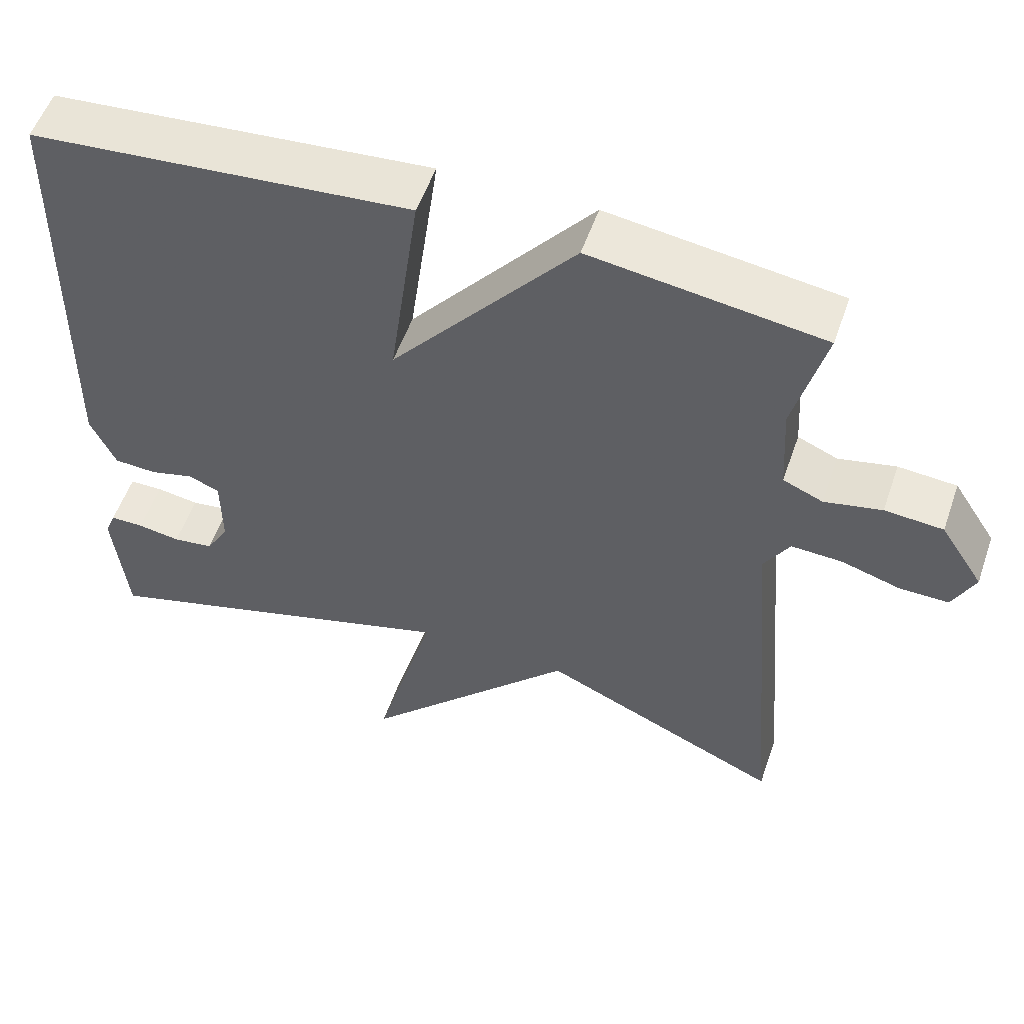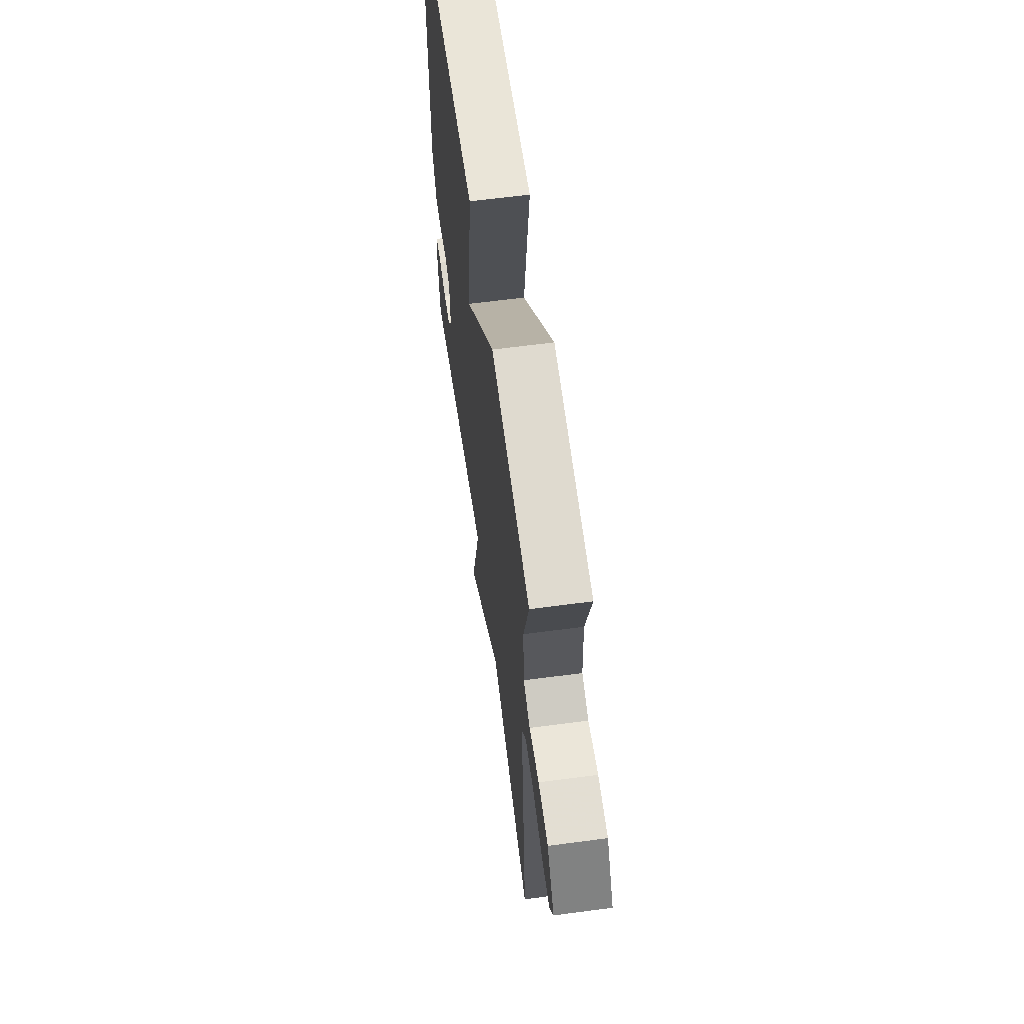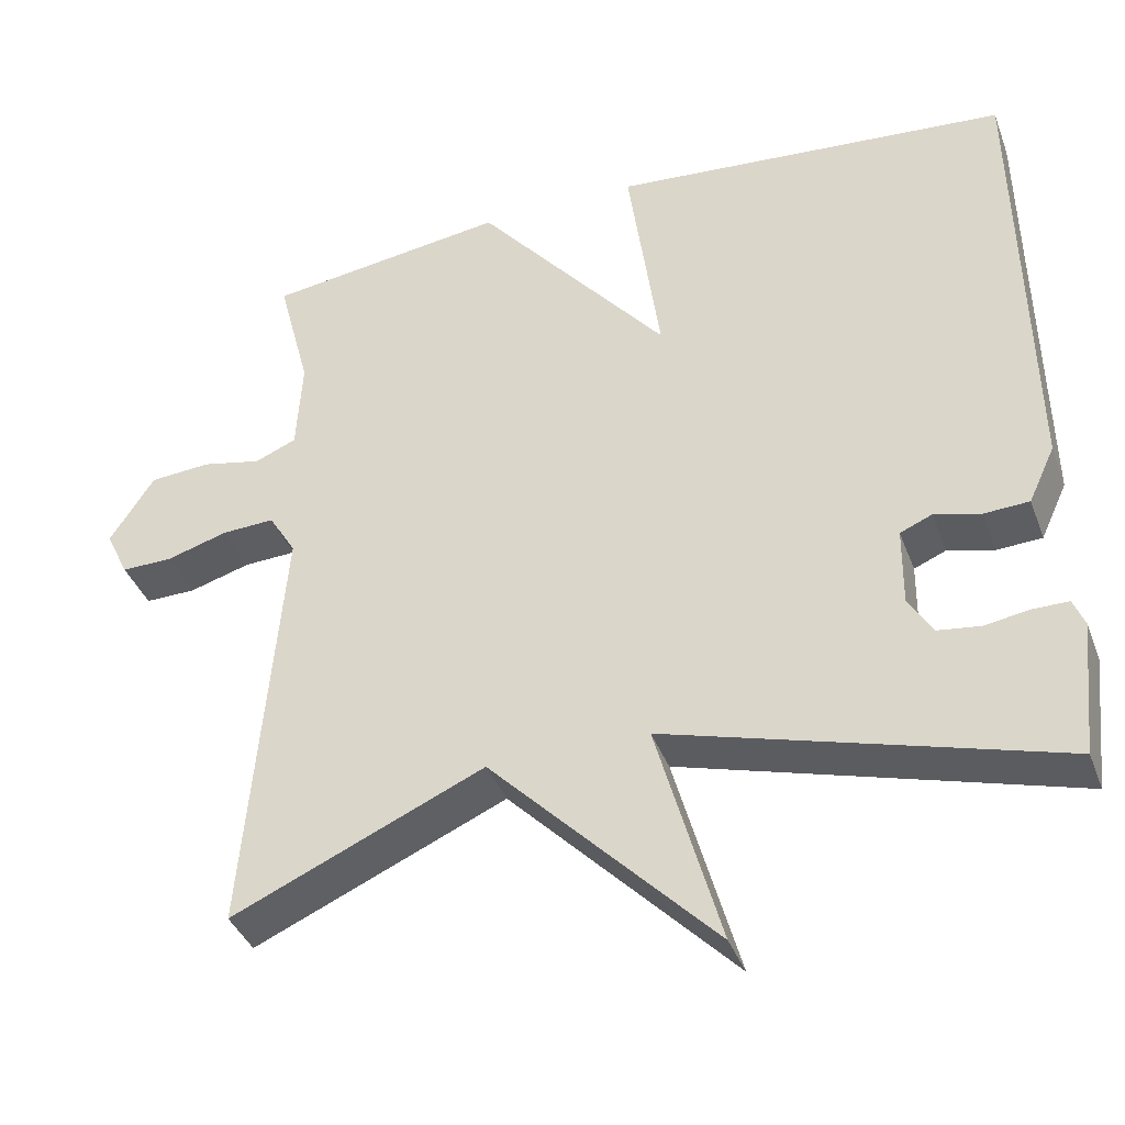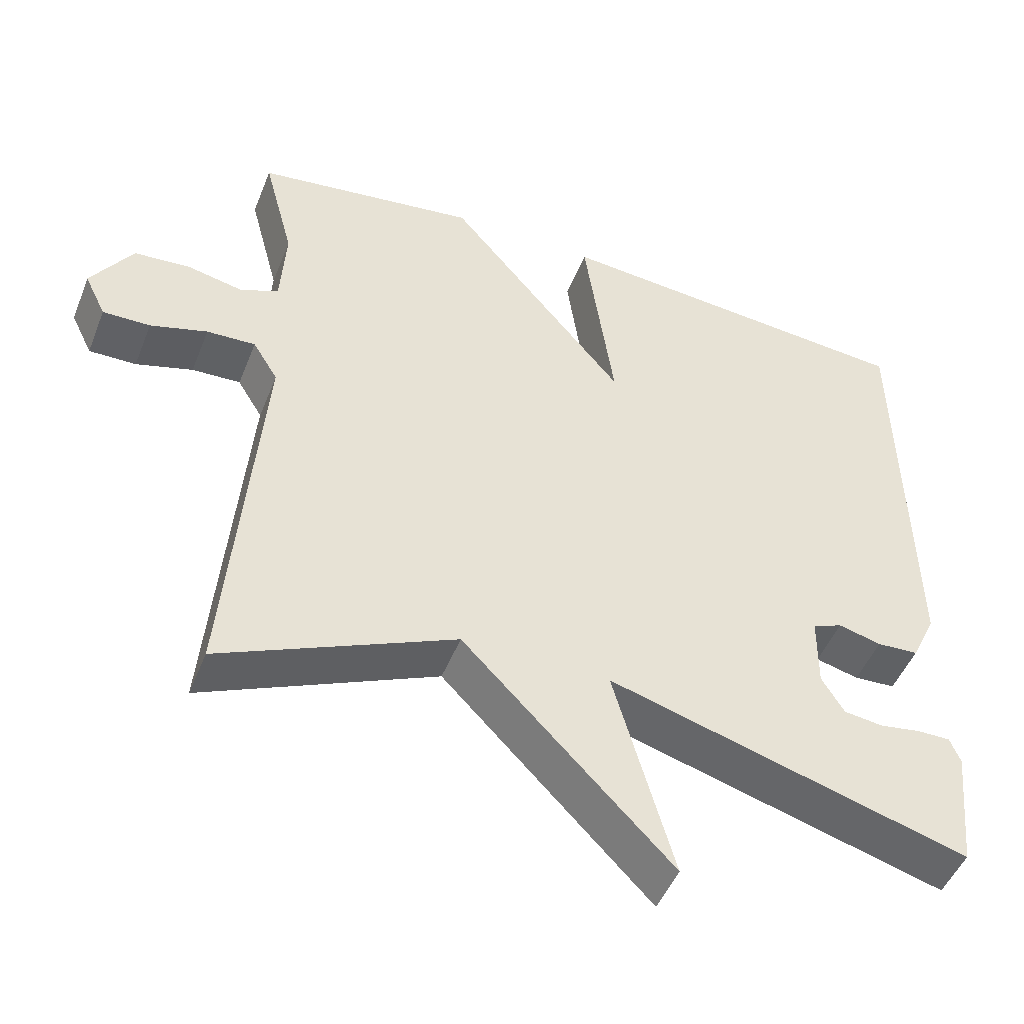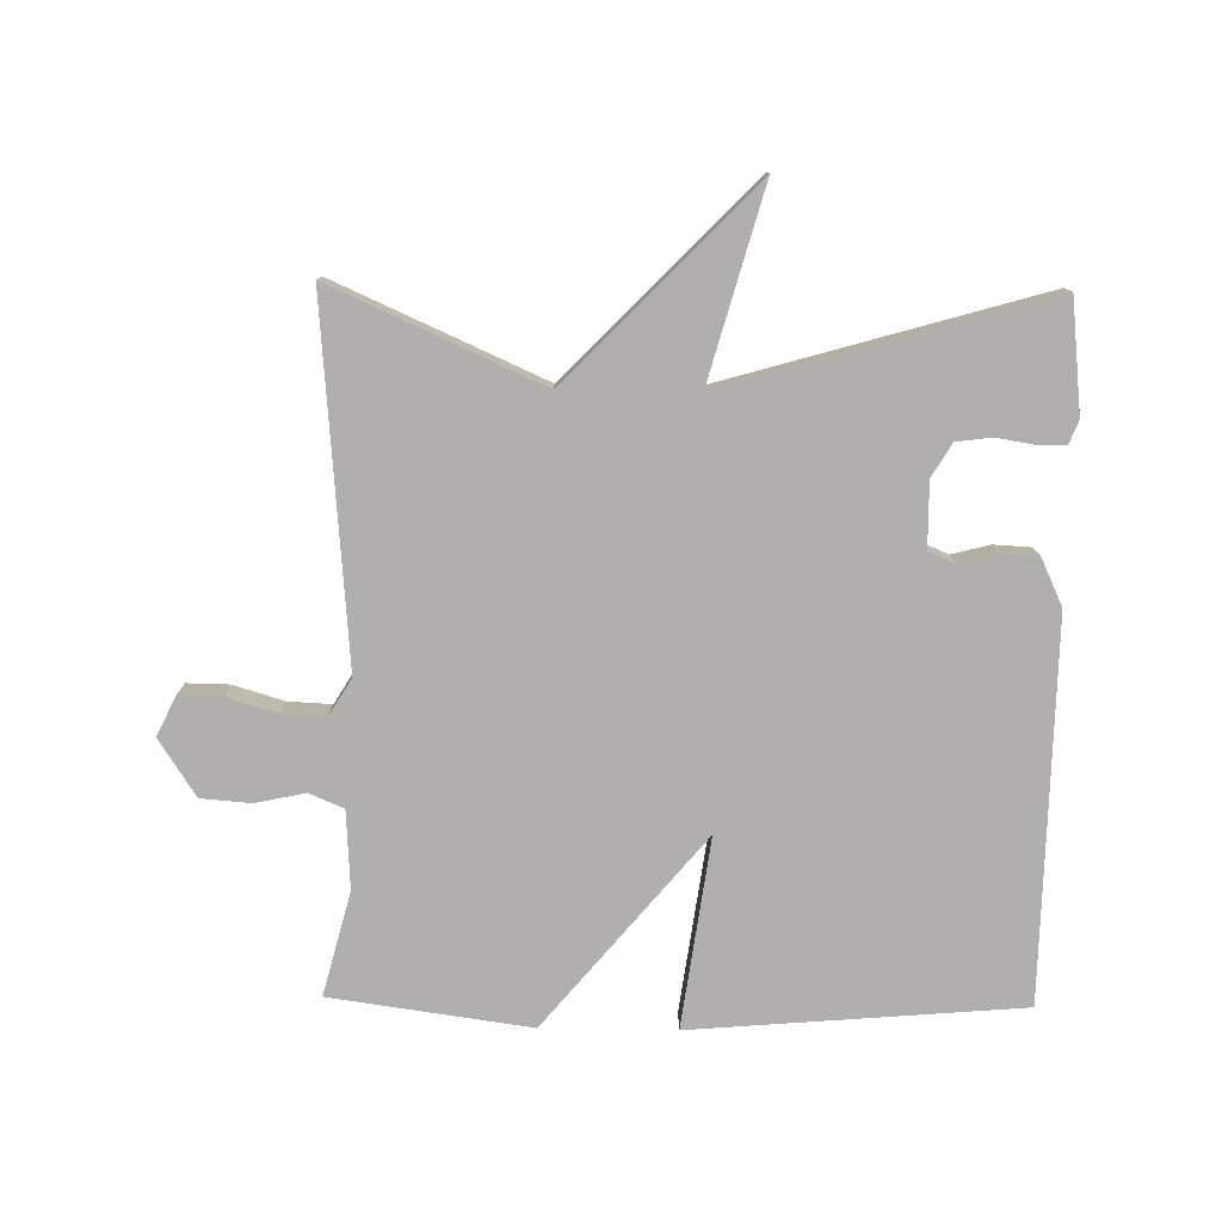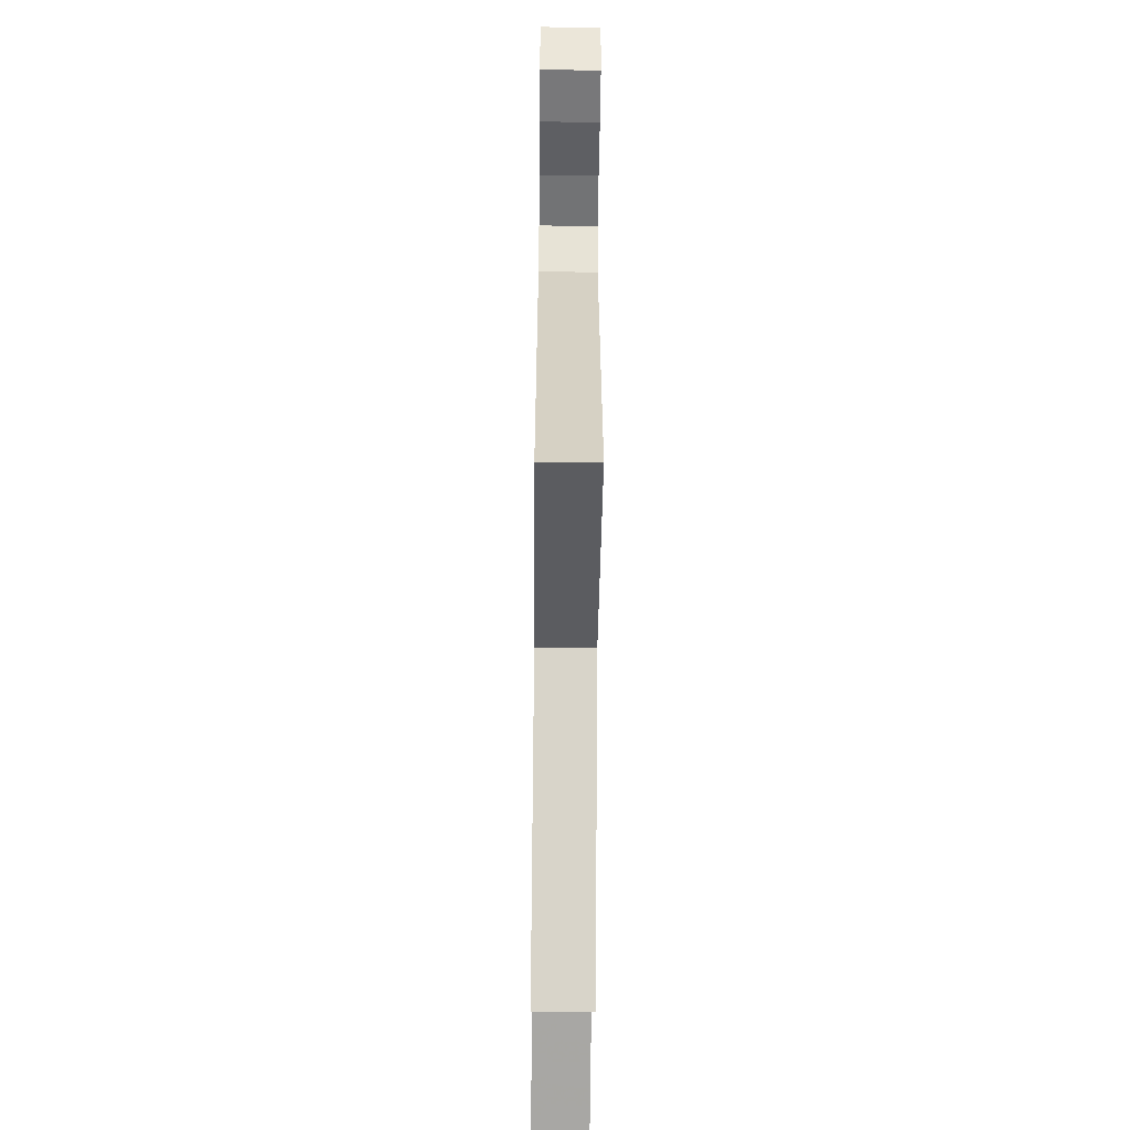
<metadata>
{"format":"obj","ext":"obj","renderer":"f3d","projection":"perspective","resolution":1024,"background":"white","views":[{"elev":54.3,"azim":19.0,"up":"+Z"},{"elev":63.1,"azim":82.3,"up":"+Z"},{"elev":-38.8,"azim":-160.6,"up":"+Z"},{"elev":-48.4,"azim":158.8,"up":"+Z"},{"elev":-78.1,"azim":179.1,"up":"+Y"},{"elev":-58.4,"azim":89.4,"up":"+Z"}]}
</metadata>
<code>
v 0.5 0.07 0.5
v 0.459 0.07 0.343
v 0.466 0.07 0.225
v 0.518 0.07 0.203
v 0.593 0.07 0.219
v 0.669 0.07 0.213
v 0.725 0.07 0.127
v 0.696 0.07 0.067
v 0.632 0.07 0.068
v 0.555 0.07 0.091
v 0.489 0.07 0.094
v 0.455 0.07 0.038
v 0.5 0.07 -0.5
v 0.185 0.07 -0.36
v -0.095 0.07 -0.647
v -0.015 0.07 -0.36
v -0.5 0.07 -0.5
v -0.518 0.07 -0.331
v -0.504 0.07 -0.296
v -0.46 0.07 -0.296
v -0.404 0.07 -0.305
v -0.351 0.07 -0.298
v -0.321 0.07 -0.248
v -0.322 0.07 -0.149
v -0.362 0.07 -0.132
v -0.42 0.07 -0.147
v -0.476 0.07 -0.144
v -0.509 0.07 -0.073
v -0.5 0.07 0.5
v -0.002 0.07 0.542
v -0.042 0.07 0.254
v 0.198 0.07 0.542
v 0.5 0 0.5
v 0.459 0 0.343
v 0.466 0 0.225
v 0.518 0 0.203
v 0.593 0 0.219
v 0.669 0 0.213
v 0.725 0 0.127
v 0.696 0 0.067
v 0.632 0 0.068
v 0.555 0 0.091
v 0.489 0 0.094
v 0.455 0 0.038
v 0.5 0 -0.5
v 0.185 0 -0.36
v -0.095 0 -0.647
v -0.015 0 -0.36
v -0.5 0 -0.5
v -0.518 0 -0.331
v -0.504 0 -0.296
v -0.46 0 -0.296
v -0.404 0 -0.305
v -0.351 0 -0.298
v -0.321 0 -0.248
v -0.322 0 -0.149
v -0.362 0 -0.132
v -0.42 0 -0.147
v -0.476 0 -0.144
v -0.509 0 -0.073
v -0.5 0 0.5
v -0.002 0 0.542
v -0.042 0 0.254
v 0.198 0 0.542
f 31 32 1 2
f 29 30 31
f 28 29 31
f 27 28 31
f 26 27 31
f 25 26 31
f 31 2 3
f 25 31 3
f 24 25 3
f 23 24 3 4
f 4 5 6
f 23 4 6
f 22 23 6
f 19 20 21
f 18 19 21
f 17 18 21
f 16 17 21 22
f 14 15 16
f 14 16 22
f 12 13 14
f 11 12 14 22
f 8 9 10
f 7 8 10
f 6 7 10
f 6 10 11
f 6 11 22
f 34 33 64 63
f 63 62 61
f 63 61 60
f 63 60 59
f 63 59 58
f 63 58 57
f 35 34 63
f 35 63 57
f 35 57 56
f 36 35 56 55
f 38 37 36
f 38 36 55
f 38 55 54
f 53 52 51
f 53 51 50
f 53 50 49
f 54 53 49 48
f 48 47 46
f 54 48 46
f 46 45 44
f 54 46 44 43
f 42 41 40
f 42 40 39
f 42 39 38
f 43 42 38
f 54 43 38
f 1 33 34 2
f 2 34 35 3
f 3 35 36 4
f 4 36 37 5
f 5 37 38 6
f 6 38 39 7
f 7 39 40 8
f 8 40 41 9
f 9 41 42 10
f 10 42 43 11
f 11 43 44 12
f 12 44 45 13
f 13 45 46 14
f 14 46 47 15
f 15 47 48 16
f 16 48 49 17
f 17 49 50 18
f 18 50 51 19
f 19 51 52 20
f 20 52 53 21
f 21 53 54 22
f 22 54 55 23
f 23 55 56 24
f 24 56 57 25
f 25 57 58 26
f 26 58 59 27
f 27 59 60 28
f 28 60 61 29
f 29 61 62 30
f 30 62 63 31
f 31 63 64 32
f 32 64 33 1

</code>
